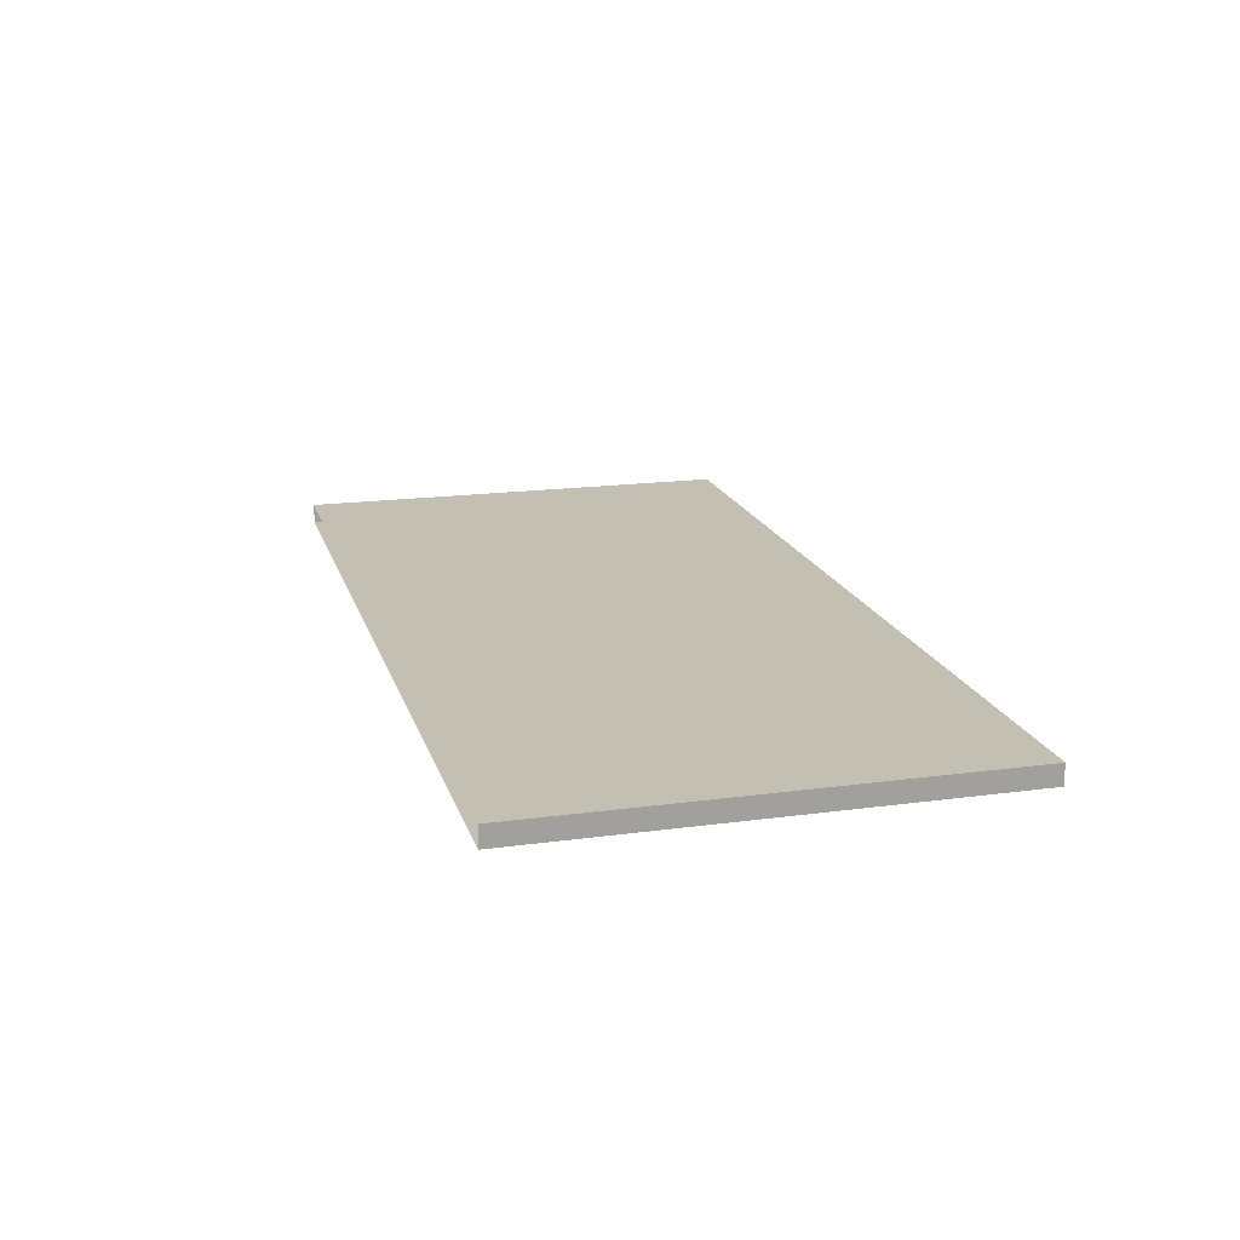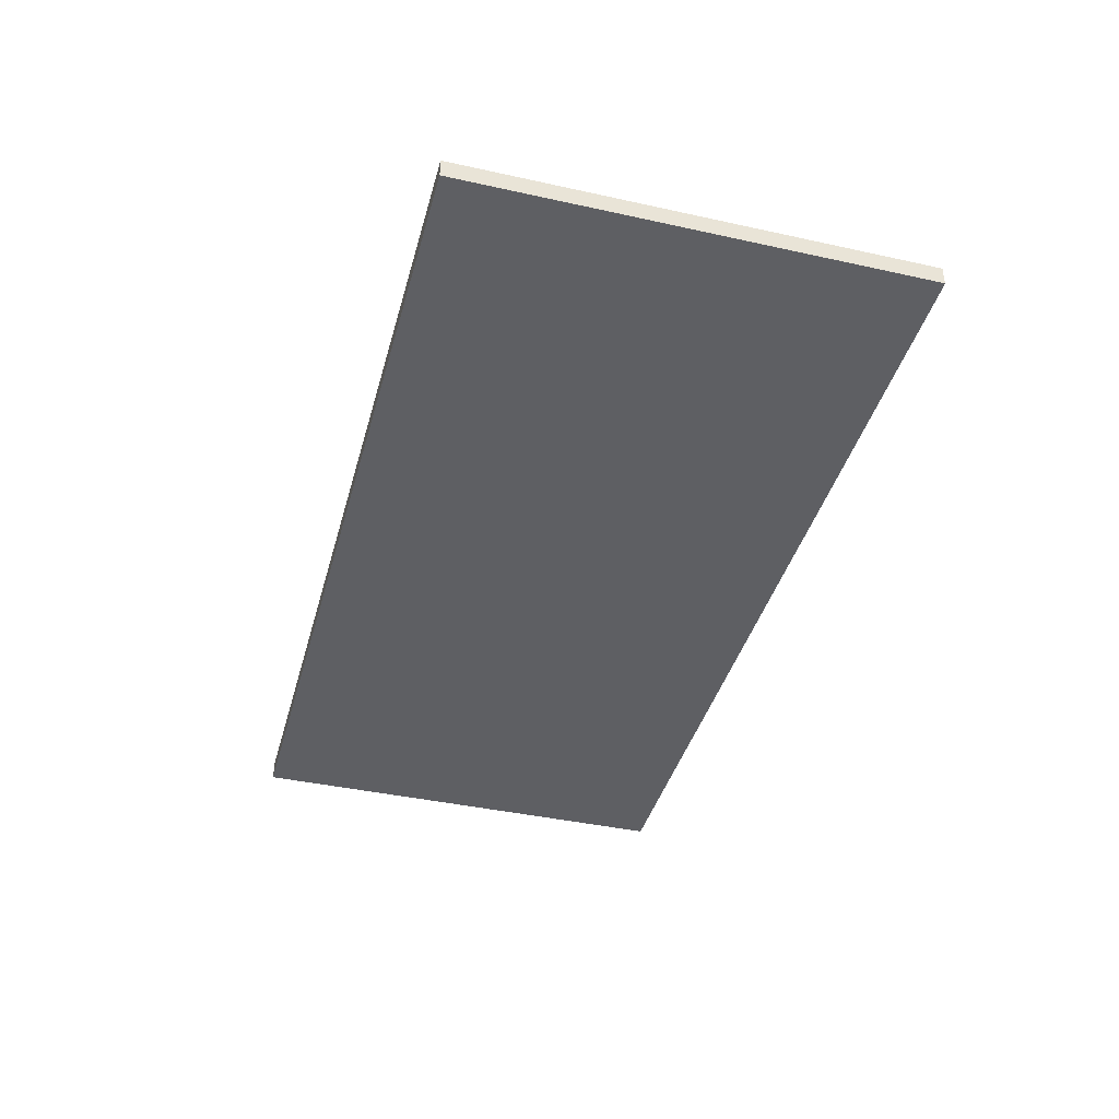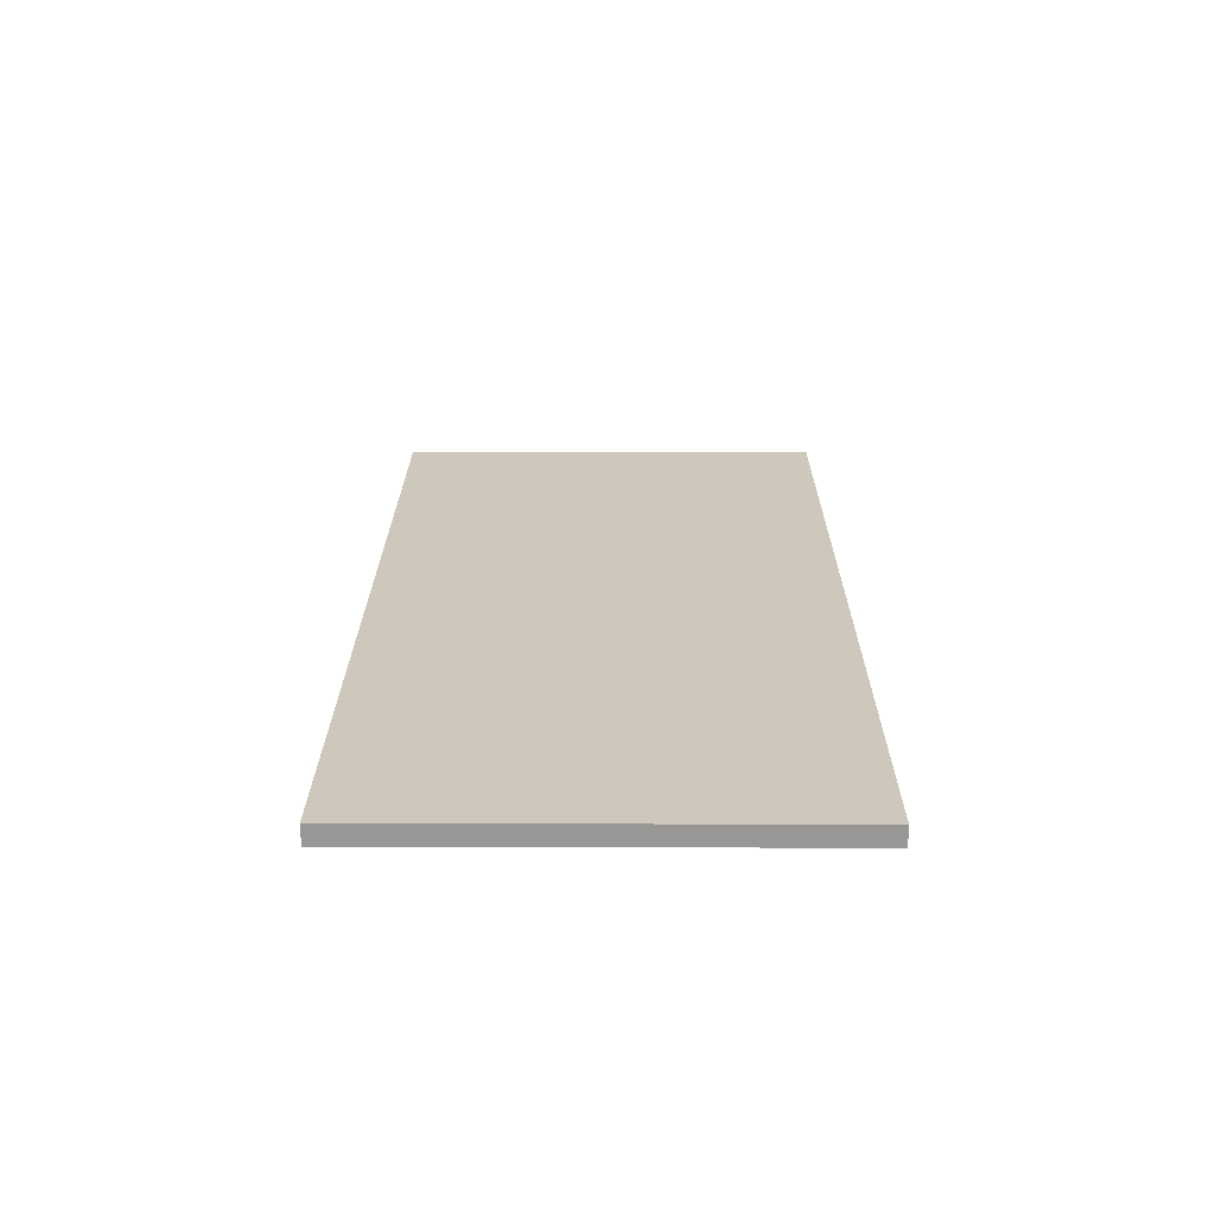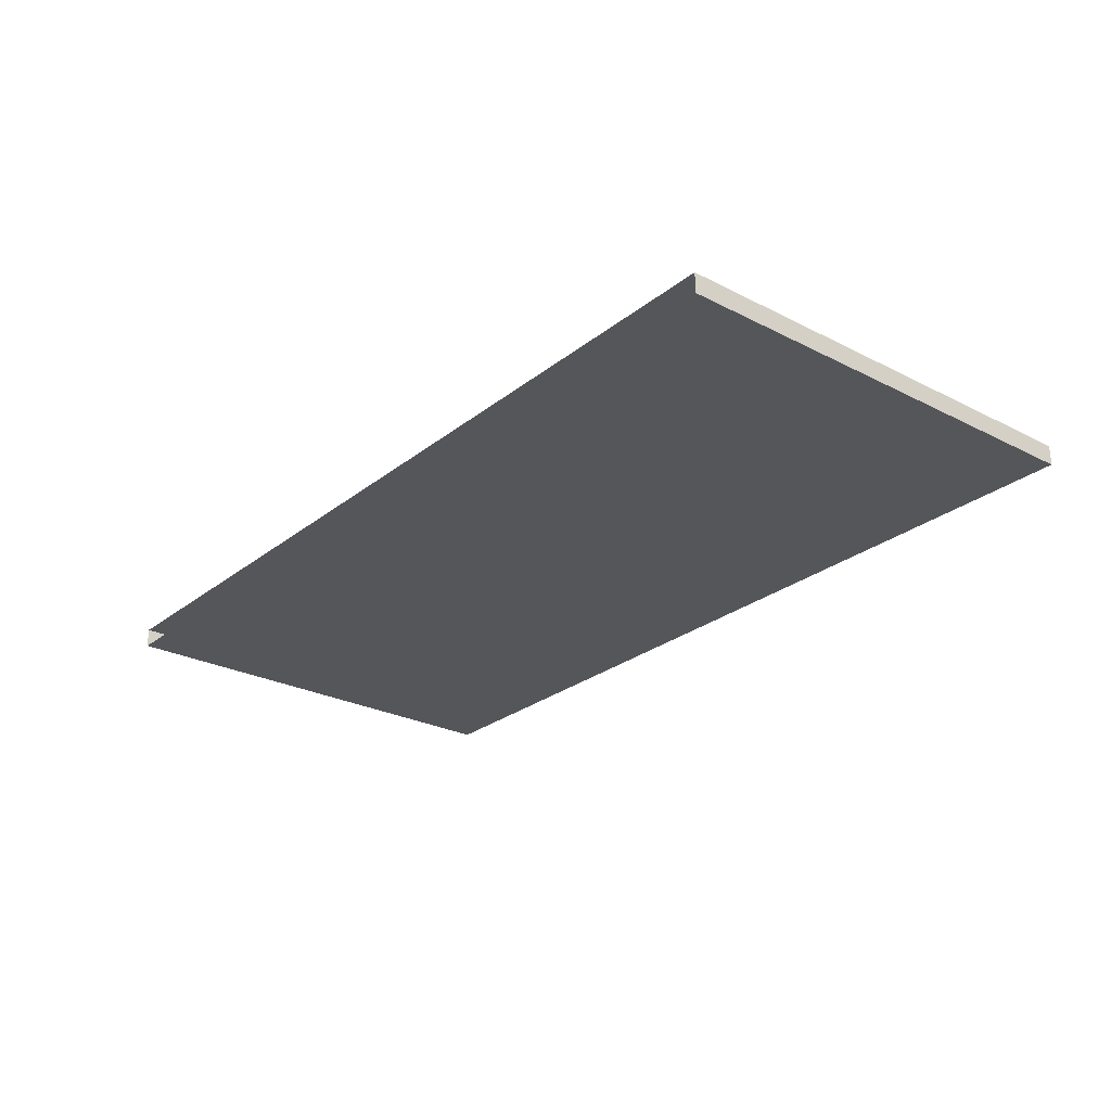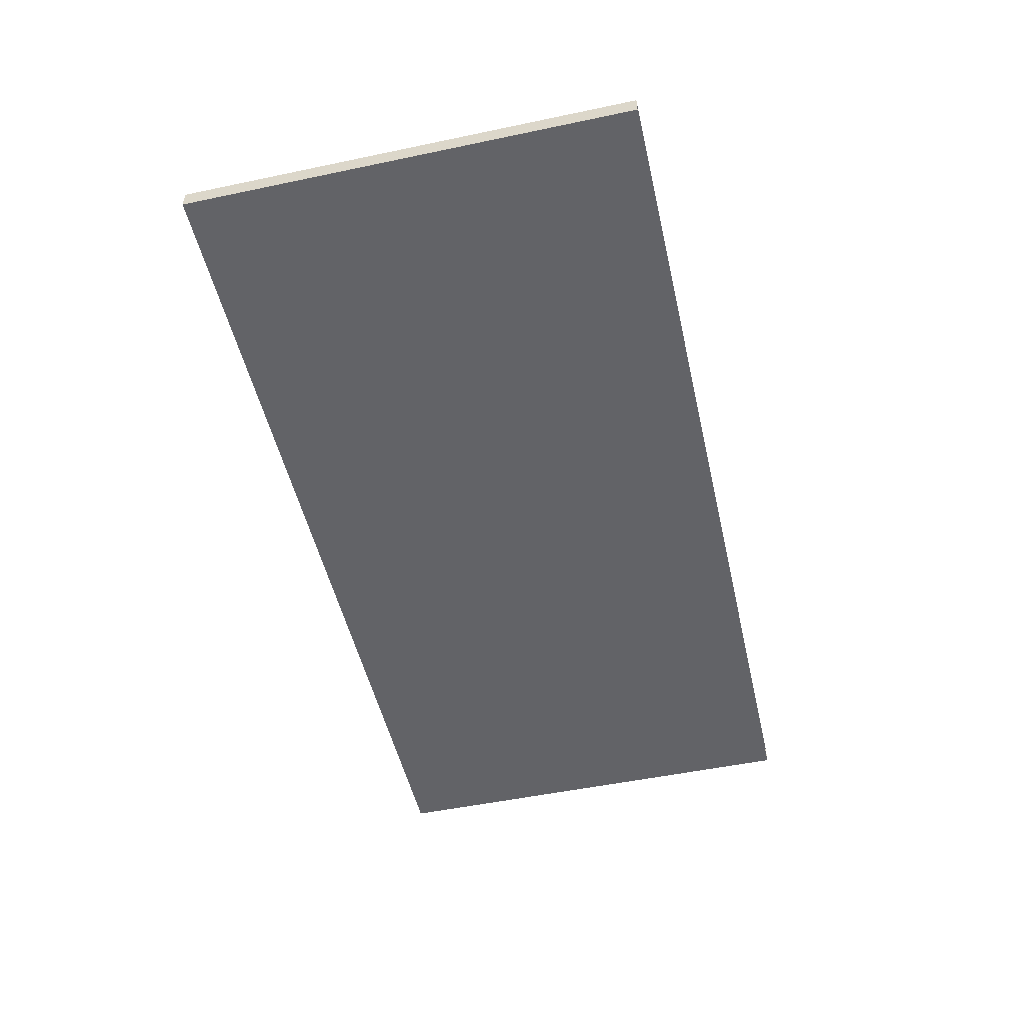
<metadata>
{"format":"obj","ext":"obj","renderer":"f3d","projection":"perspective","resolution":1024,"background":"white","views":[{"elev":17.8,"azim":75.0,"up":"+Y"},{"elev":-40.6,"azim":-105.1,"up":"+Y"},{"elev":21.8,"azim":-89.7,"up":"+Y"},{"elev":-26.1,"azim":51.0,"up":"+Y"},{"elev":-51.0,"azim":-77.1,"up":"+Y"}]}
</metadata>
<code>
o mesh6/mesh6-geometry#mesh6-geometry
v -0.5151 -0.8405 -0.2772
v -0.5151 -0.8627 0.2329
v -0.5151 -0.8405 0.2329
v -0.5151 -0.8627 -0.2772
v 0.516 -0.8405 0.2329
v 0.516 -0.8627 -0.2772
v 0.516 -0.8405 -0.2772
v 0.516 -0.8627 0.2329
f 1 2 3
f 2 1 4
f 3 2 1
f 4 1 2
f 5 1 3
f 3 1 5
f 1 6 4
f 4 6 1
f 6 2 4
f 4 2 6
f 1 5 7
f 7 5 1
f 6 1 7
f 7 1 6
f 2 6 8
f 8 6 2
f 5 6 7
f 7 6 5
f 6 5 8
f 8 5 6

</code>
